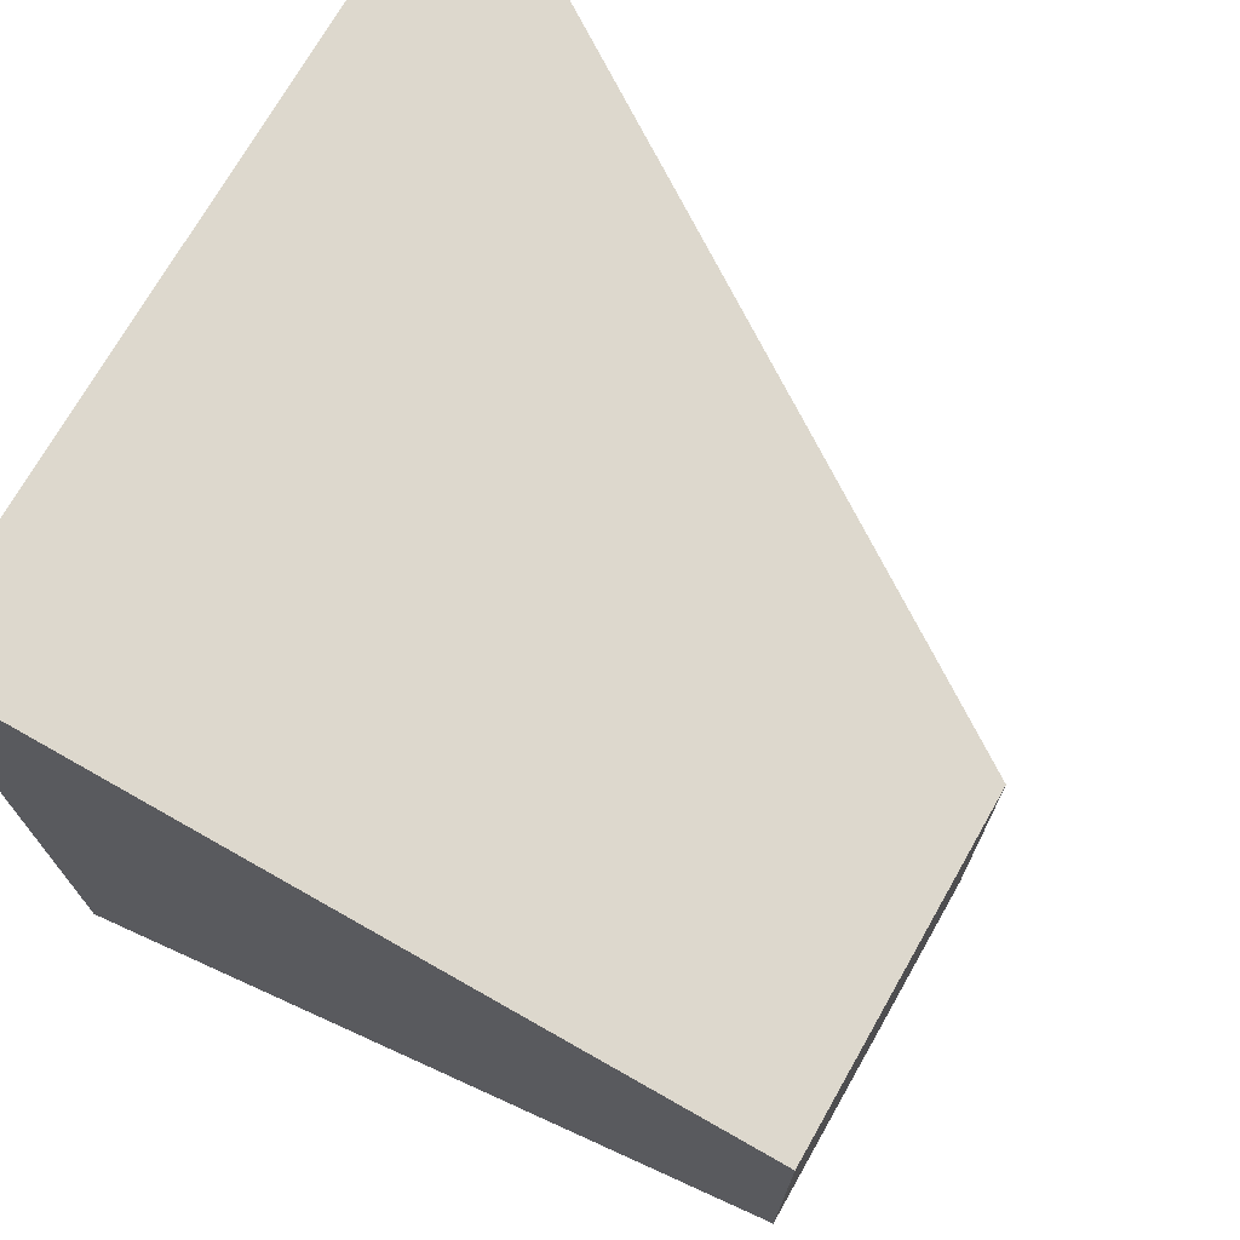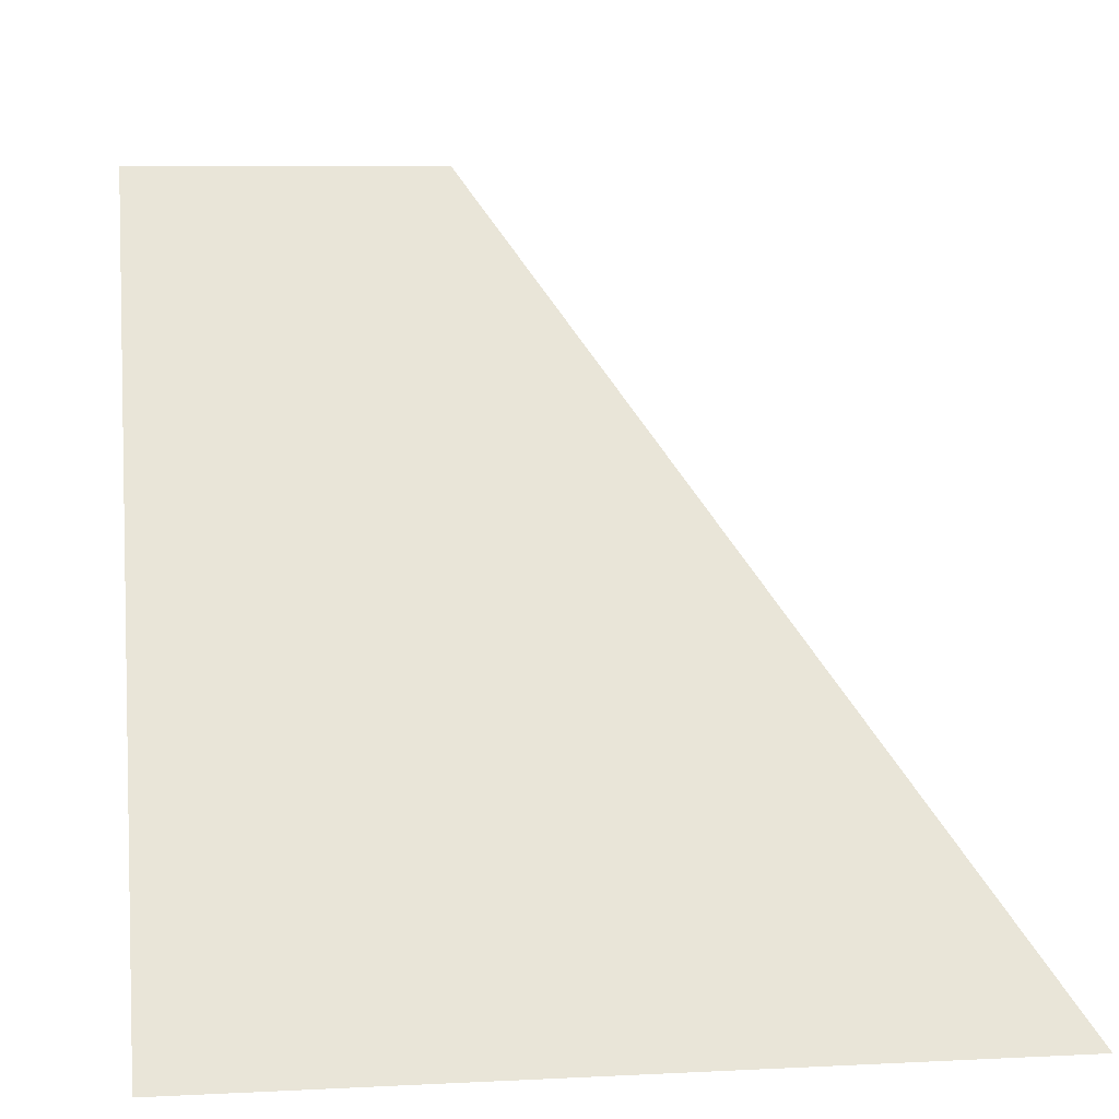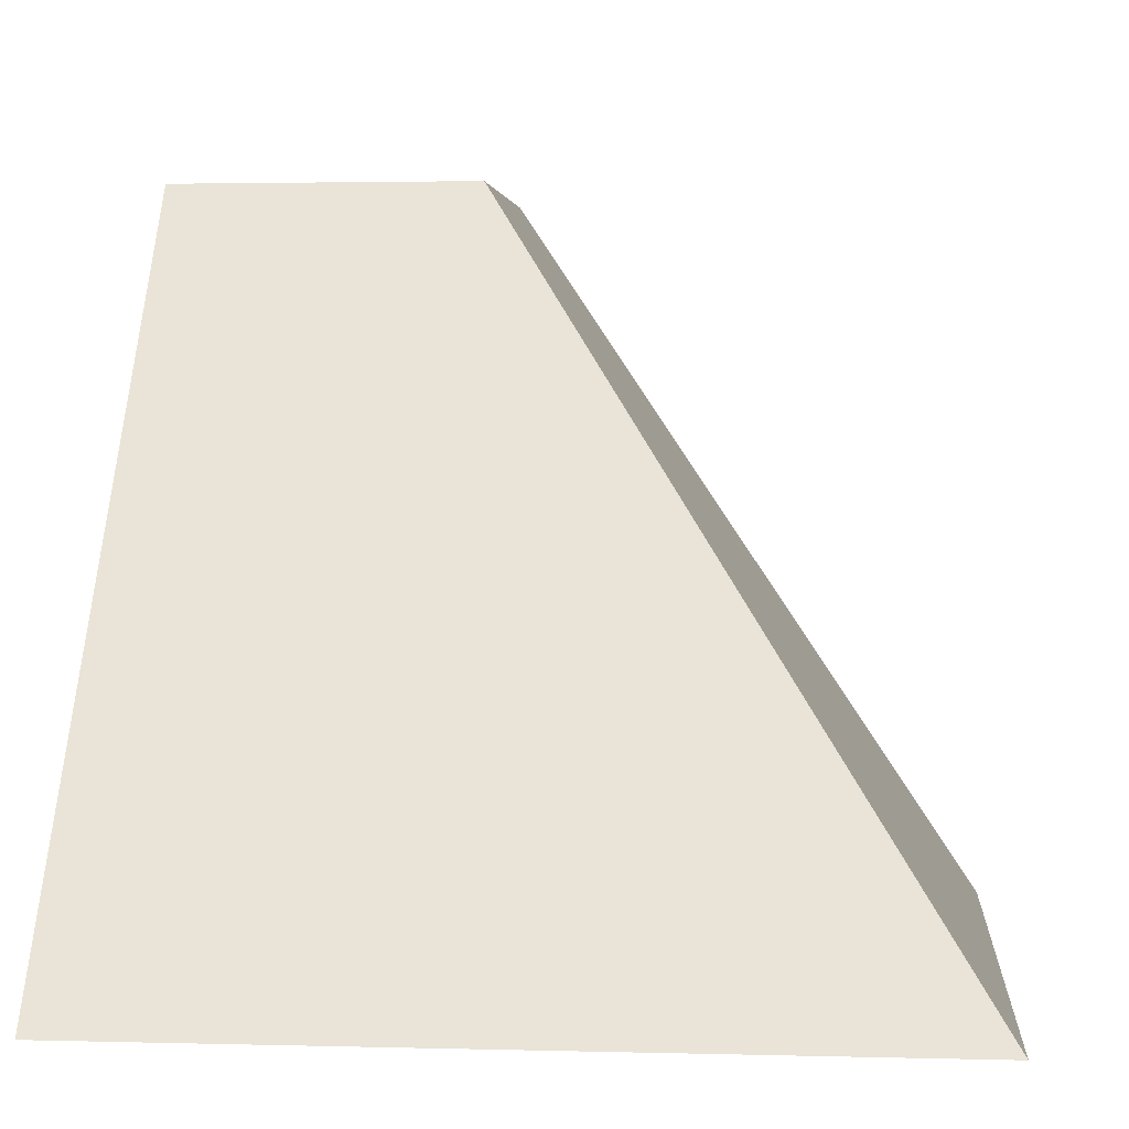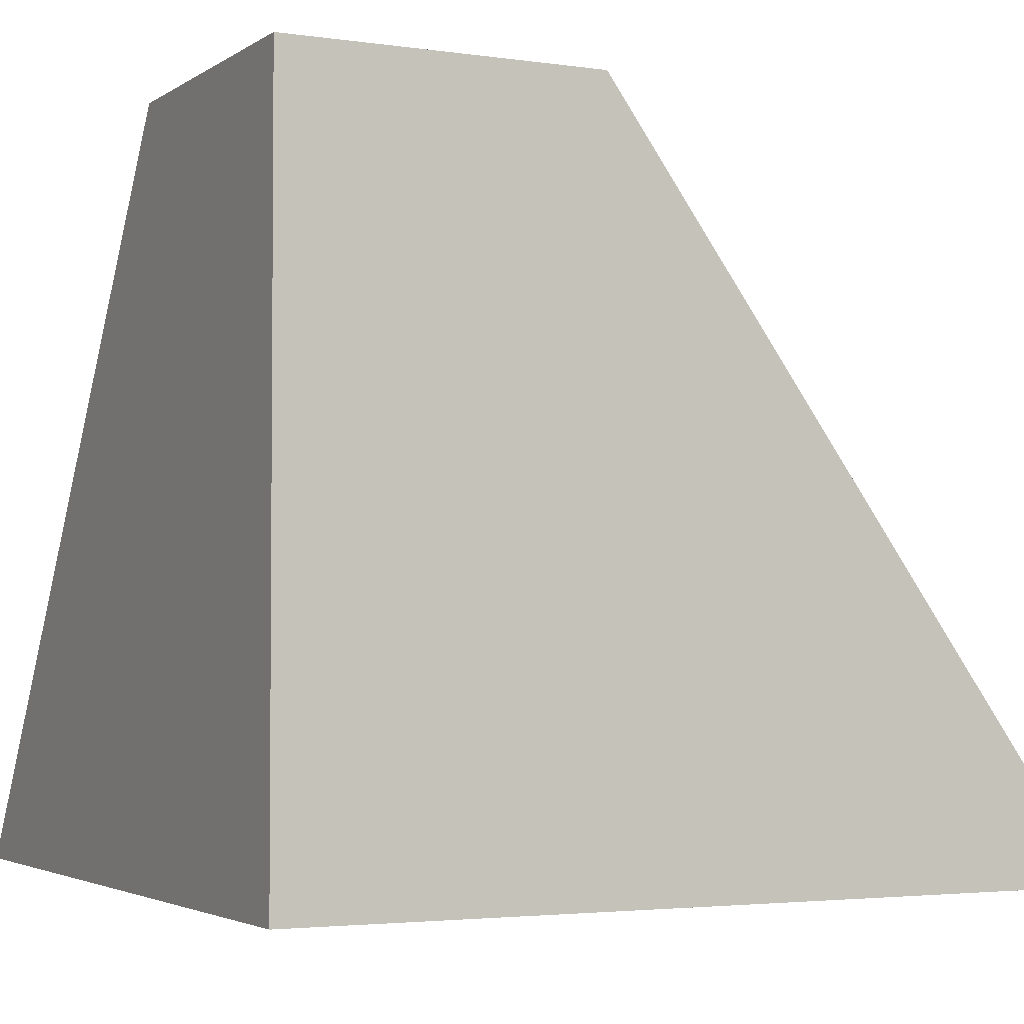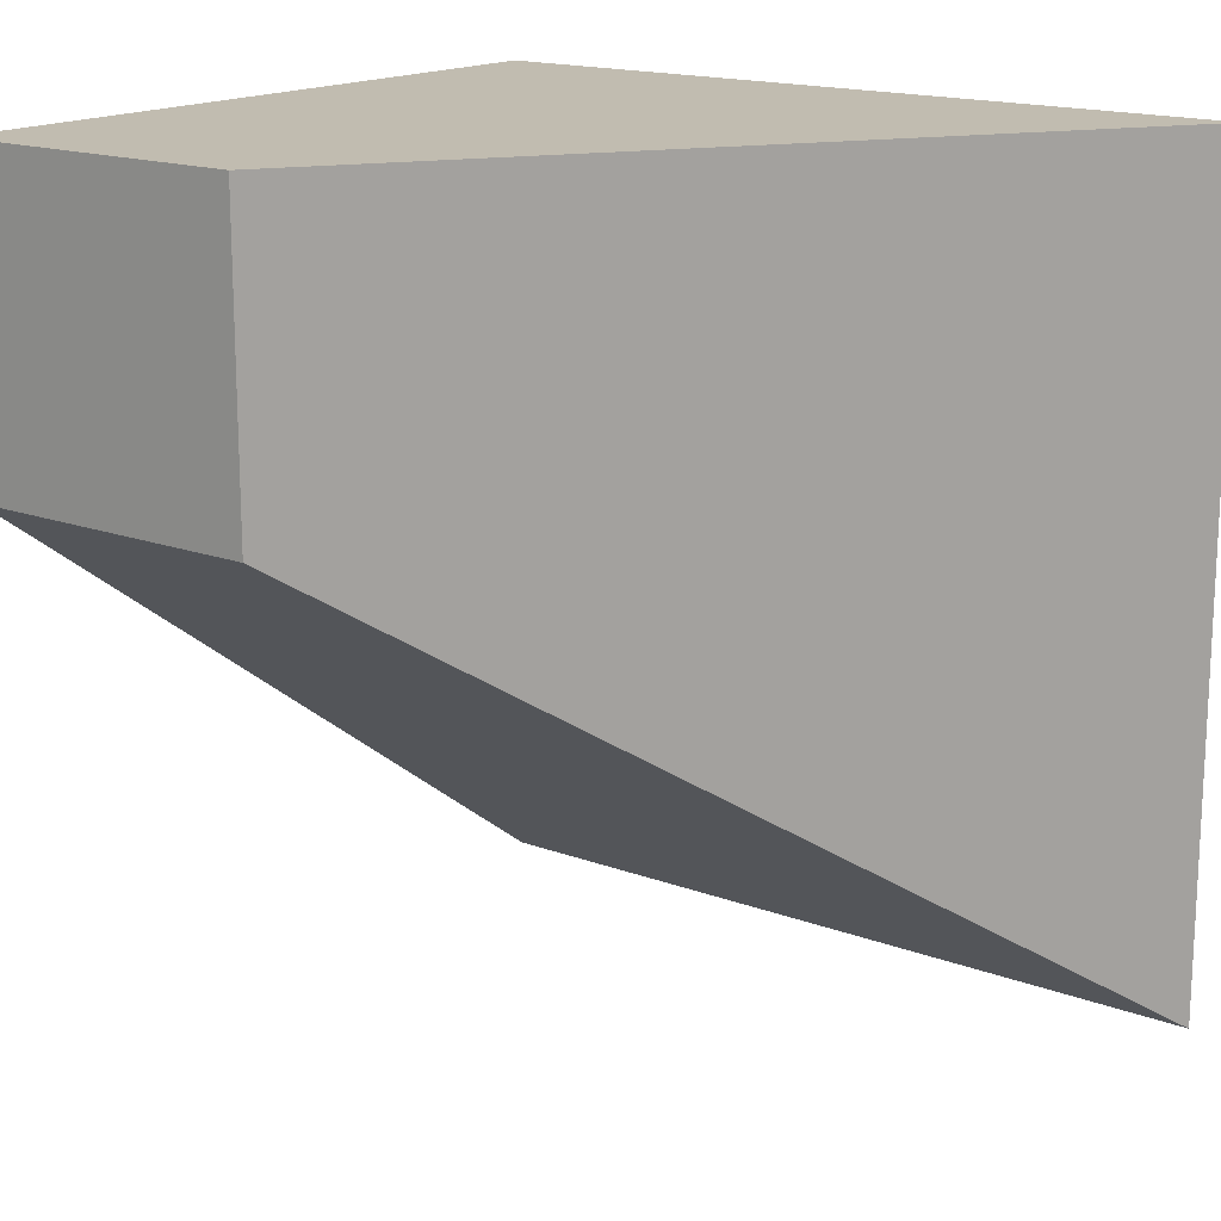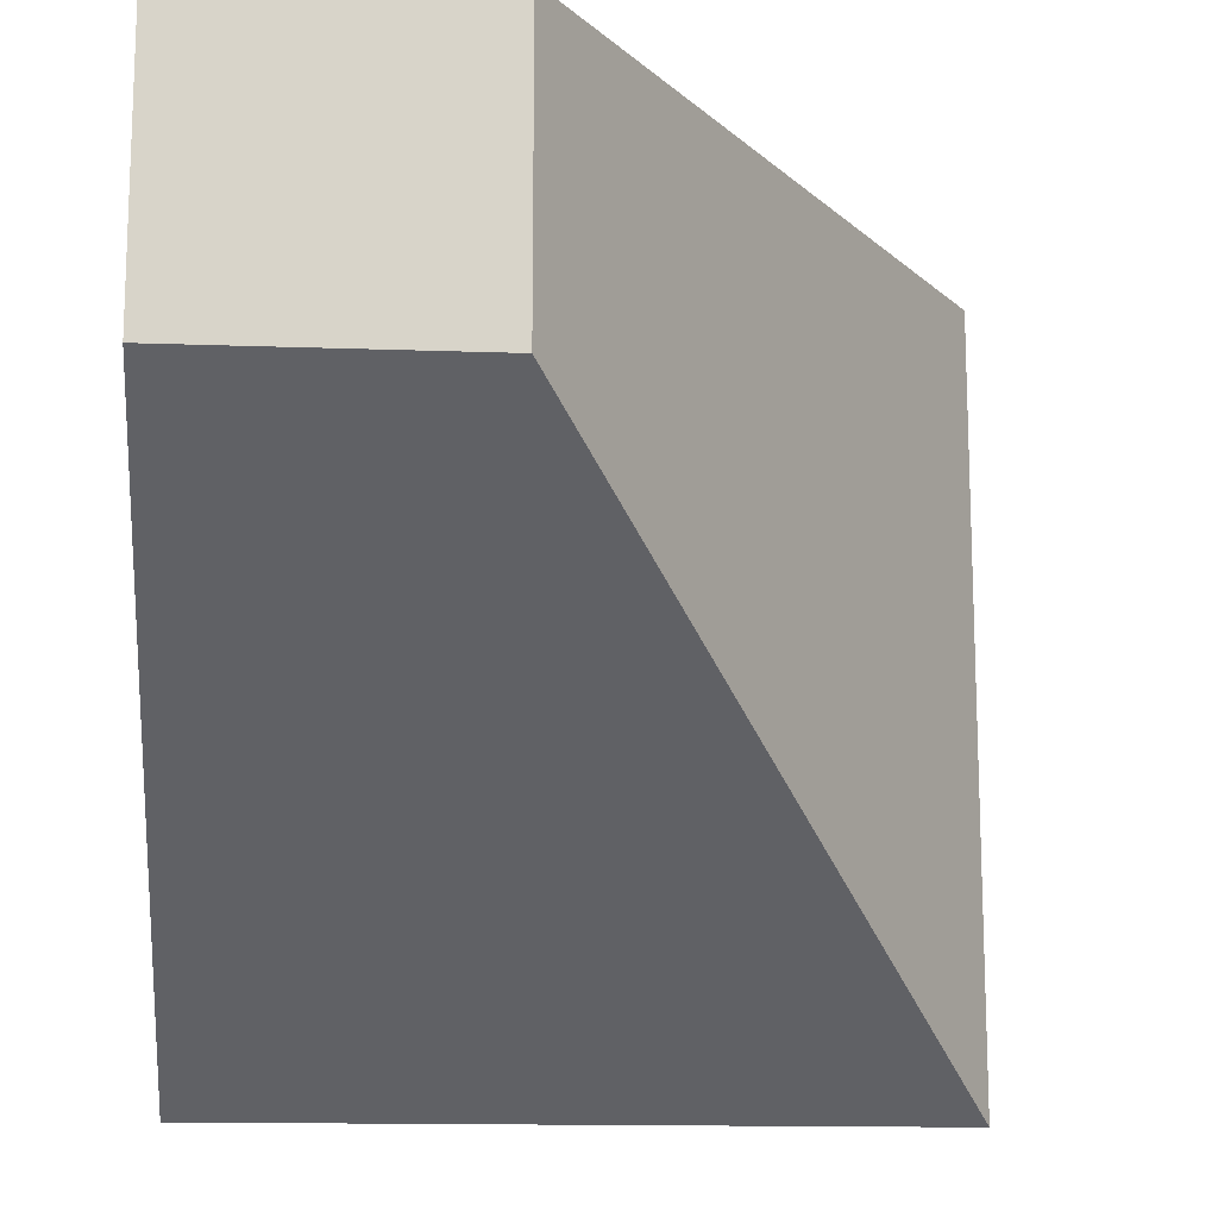
<metadata>
{"format":"obj","ext":"obj","renderer":"f3d","projection":"perspective","resolution":1024,"background":"white","views":[{"elev":72.3,"azim":-60.4,"up":"+Y"},{"elev":7.4,"azim":-8.3,"up":"+Z"},{"elev":2.3,"azim":5.5,"up":"+Z"},{"elev":-3.0,"azim":-116.8,"up":"+Z"},{"elev":16.5,"azim":37.4,"up":"+Y"},{"elev":-14.2,"azim":-4.5,"up":"+Y"}]}
</metadata>
<code>
g Mesh1 Model
v 0 591.1 813.4
v 0 938.3 0
v 0 0 0
f 1 2 3
v 0 938.3 813.4
f 2 1 4
f 3 2 1
v 893 938.3 0
f 5 3 2
v 893 0 0
f 3 5 6
f 2 3 5
f 6 5 3
v 348.3 591.1 813.4
f 5 7 6
v 348.3 938.3 813.4
f 7 5 8
f 6 7 5
f 7 3 6
f 3 7 1
f 6 3 7
f 1 7 3
f 7 4 1
f 4 7 8
f 1 4 7
f 4 1 2
f 4 5 2
f 5 4 8
f 2 5 4
f 8 4 5
f 8 7 4
f 8 5 7

</code>
